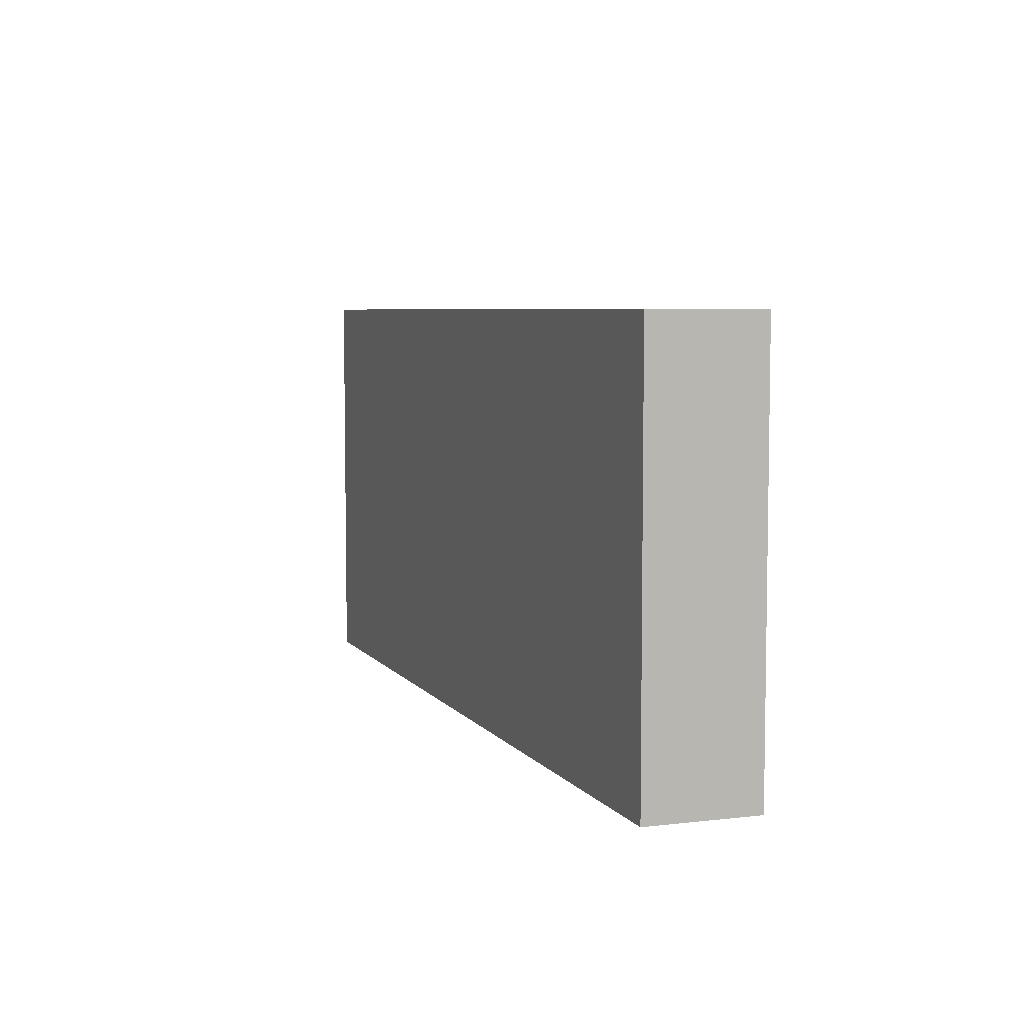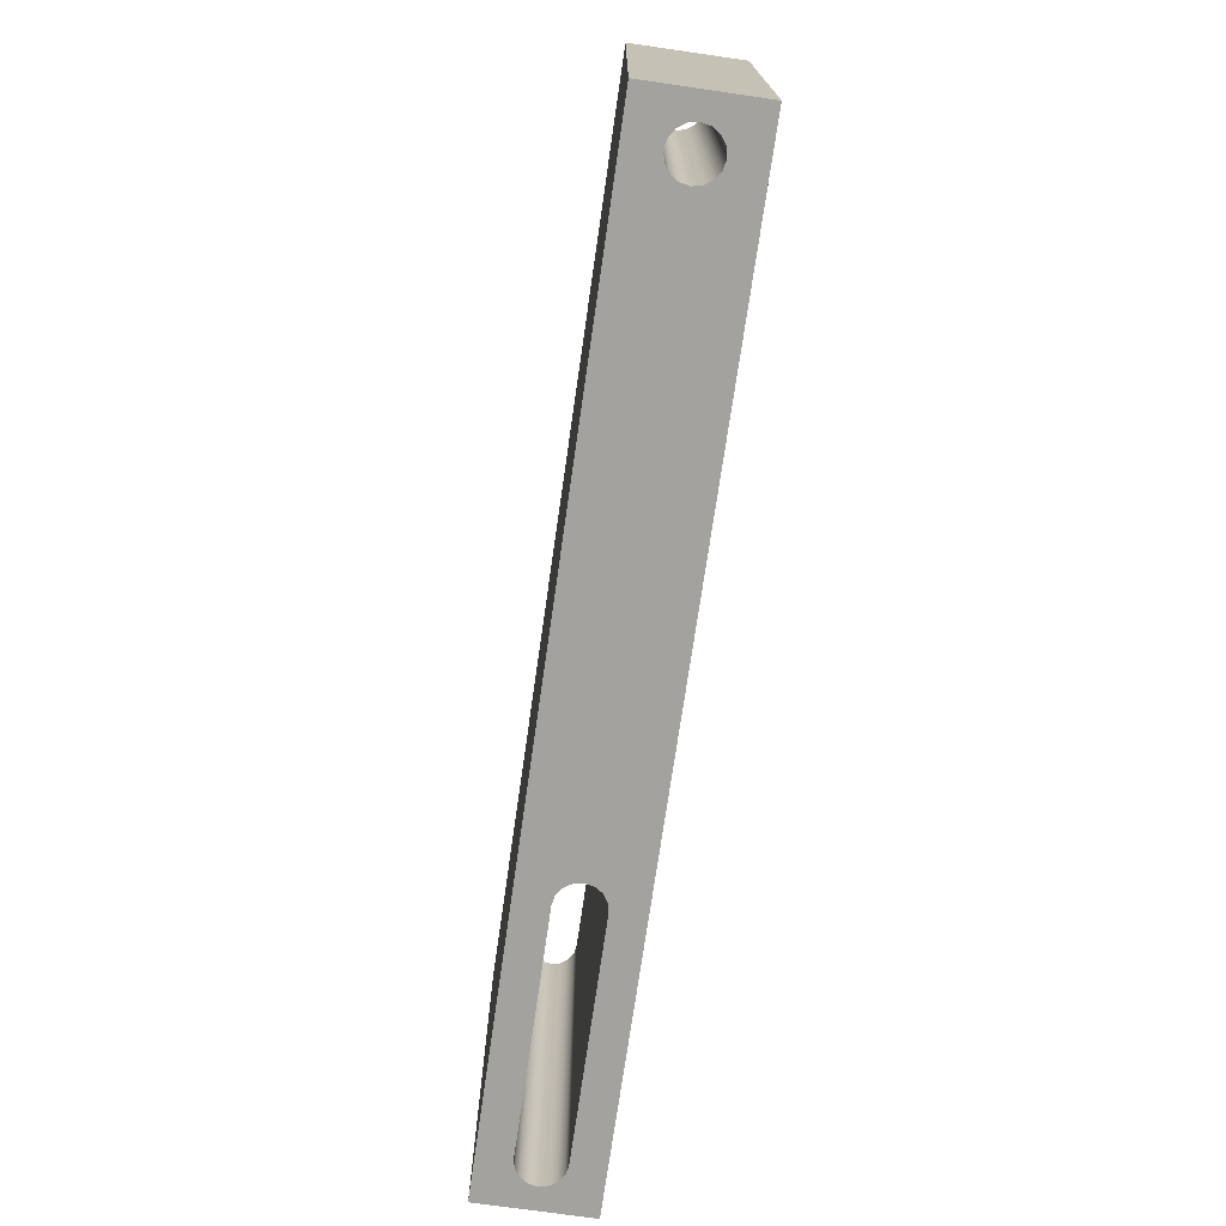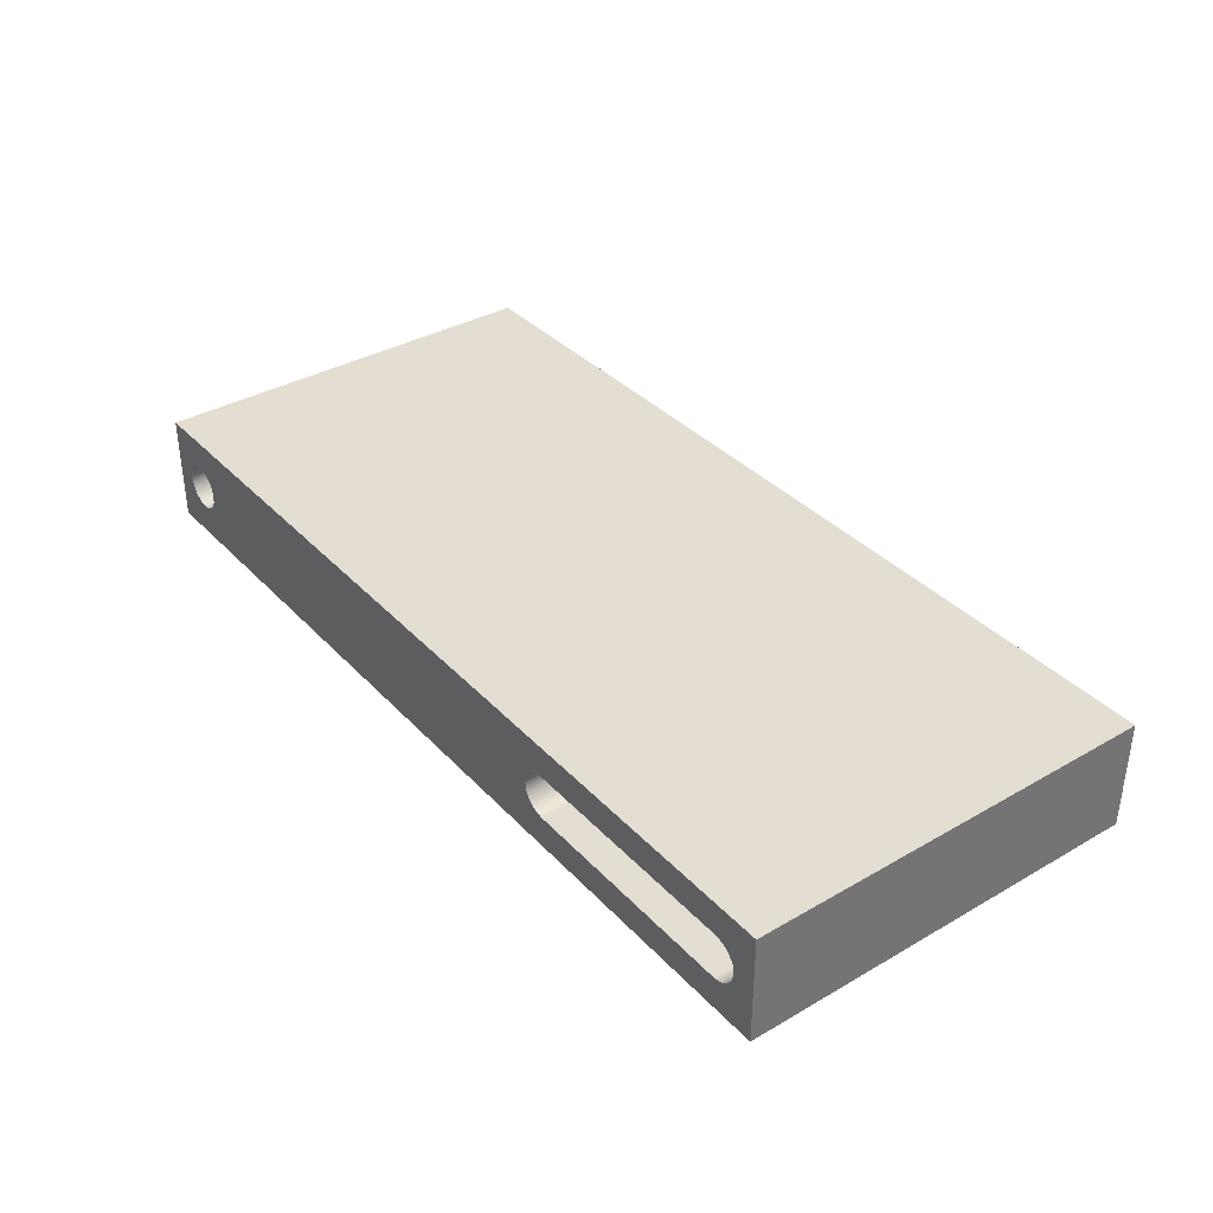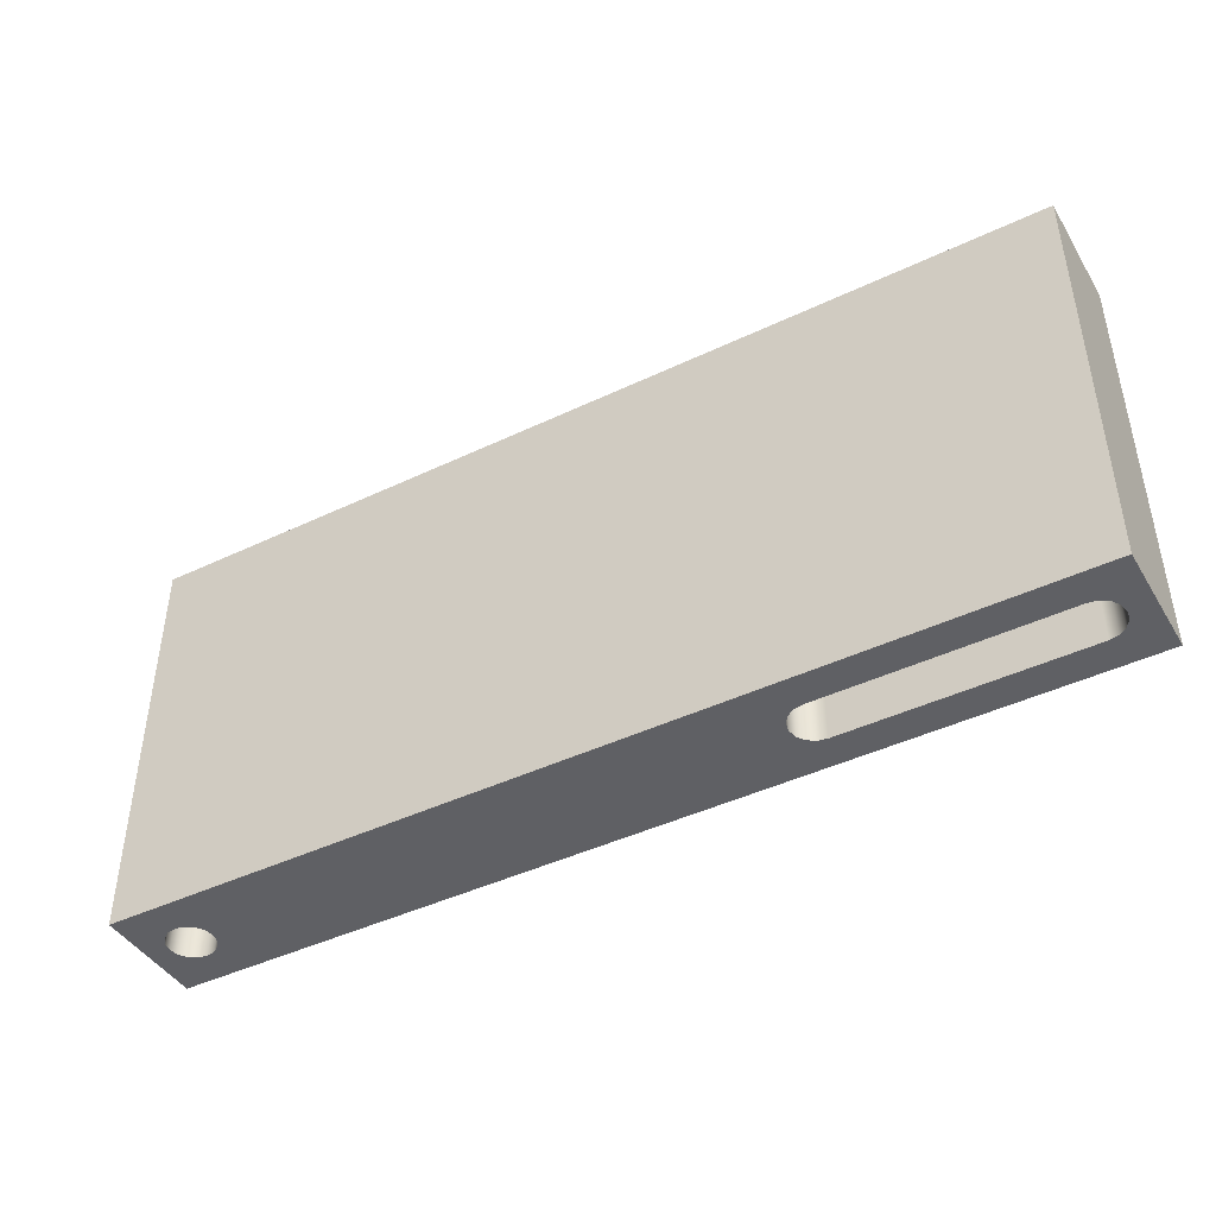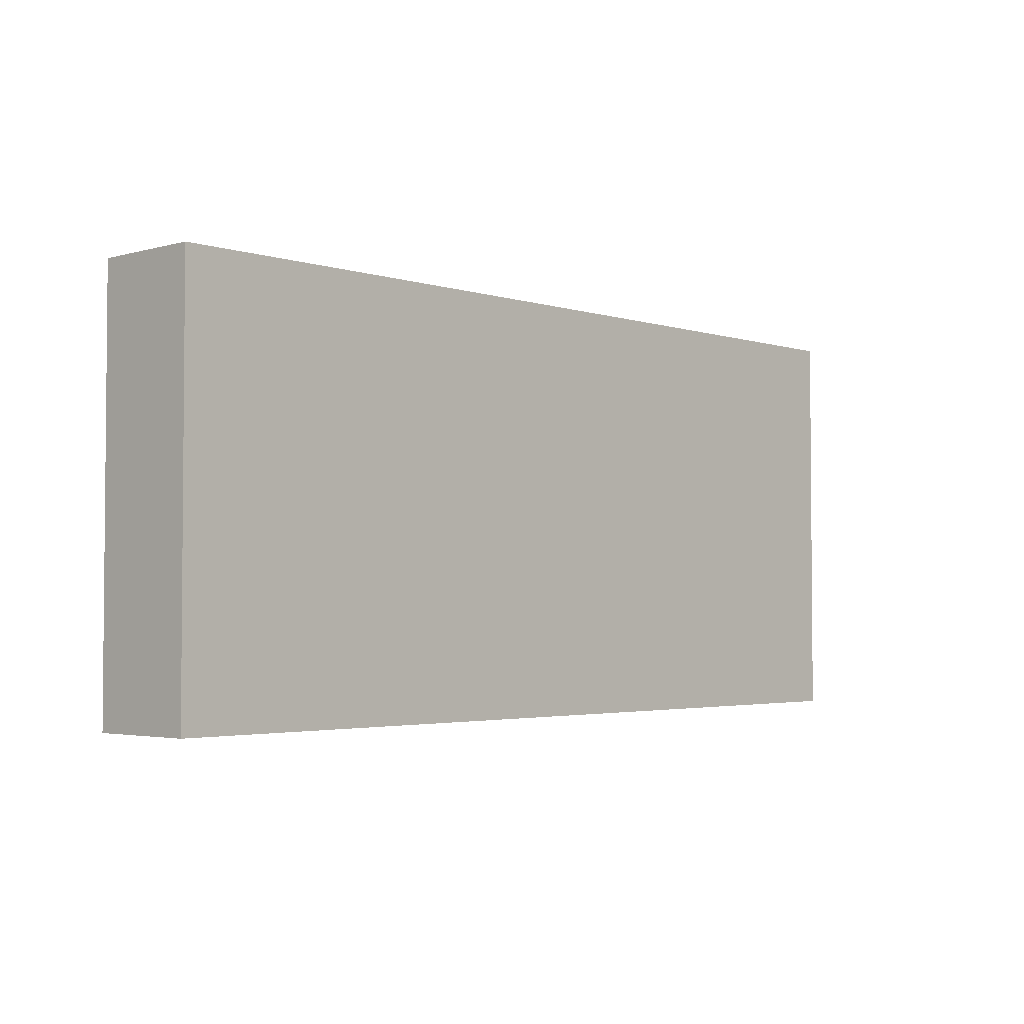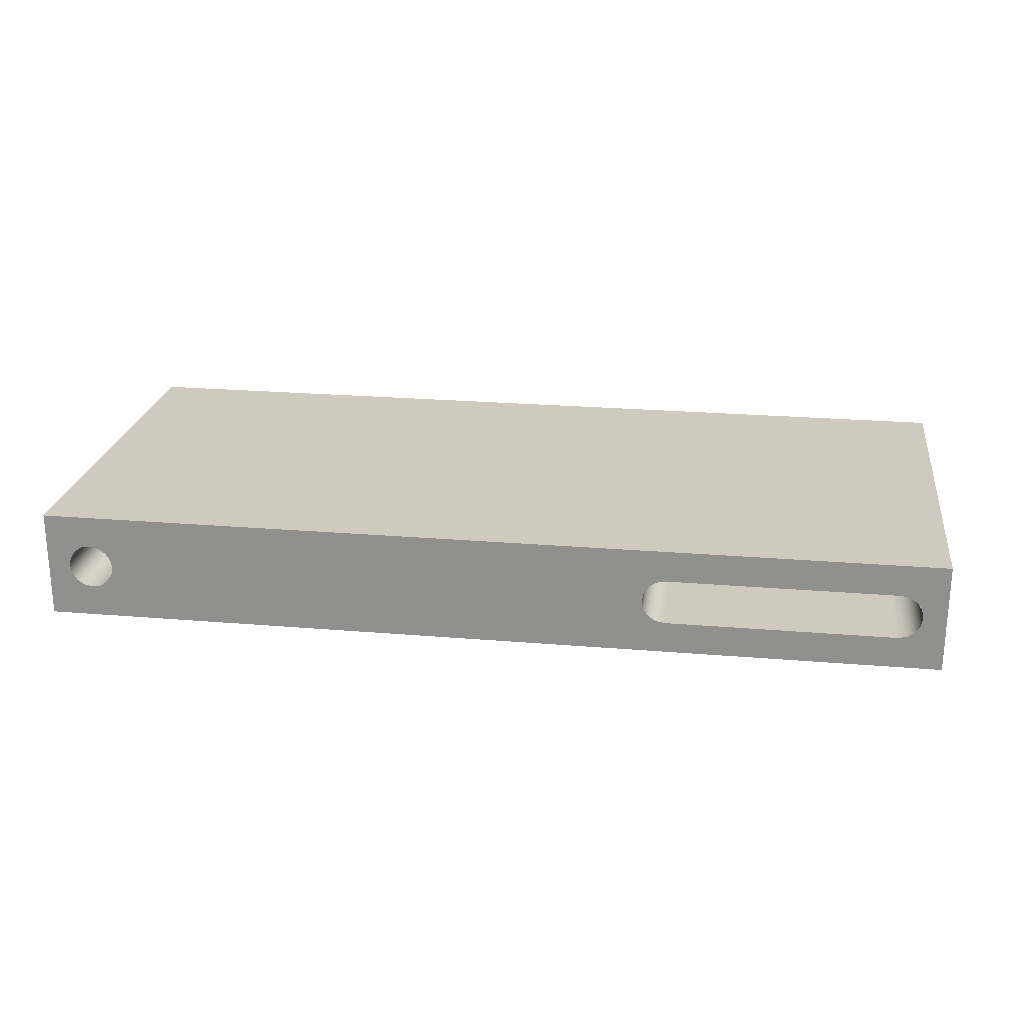
<metadata>
{"format":"obj","ext":"obj","renderer":"f3d","projection":"perspective","resolution":1024,"background":"white","views":[{"elev":6.0,"azim":70.3,"up":"+Y"},{"elev":-72.6,"azim":81.8,"up":"+Y"},{"elev":36.2,"azim":-126.9,"up":"+Z"},{"elev":-43.6,"azim":-150.7,"up":"+Y"},{"elev":-3.0,"azim":133.0,"up":"+Y"},{"elev":23.0,"azim":-171.8,"up":"+Z"}]}
</metadata>
<code>
v -5 -2.25 0.6
v -5 2.25 0.6
v -5 2.25 -0.6
v -5 -2.25 -0.6
v -5 -2.25 -0.6
v -5 2.25 -0.6
v 5 2.25 -0.6
v 5 -2.25 -0.6
v -4.5 2.25 0.25
v -4.596 2.25 0.231
v -4.677 2.25 0.1768
v -4.731 2.25 0.09567
v -4.75 2.25 -1.531e-17
v -4.731 2.25 -0.09567
v -4.677 2.25 -0.1768
v -4.596 2.25 -0.231
v -4.5 2.25 -0.25
v -2 2.25 -0.25
v -1.904 2.25 -0.231
v -1.823 2.25 -0.1768
v -1.769 2.25 -0.09567
v -1.75 2.25 1.531e-17
v -1.769 2.25 0.09567
v -1.823 2.25 0.1768
v -1.904 2.25 0.231
v -2 2.25 0.25
v 4.25 2.25 -5.829e-16
v 4.269 2.25 -0.09567
v 4.323 2.25 -0.1768
v 4.404 2.25 -0.231
v 4.5 2.25 -0.25
v 4.596 2.25 -0.231
v 4.677 2.25 -0.1768
v 4.731 2.25 -0.09567
v 4.75 2.25 -6.324e-16
v 4.731 2.25 0.09567
v 4.677 2.25 0.1768
v 4.596 2.25 0.231
v 4.5 2.25 0.25
v 4.404 2.25 0.231
v 4.323 2.25 0.1768
v 4.269 2.25 0.09567
v 5 2.25 -0.6
v -5 2.25 -0.6
v -5 2.25 0.6
v 5 2.25 0.6
v 5 -2.25 0.6
v 5 2.25 0.6
v -5 2.25 0.6
v -5 -2.25 0.6
v 5 -2.25 -0.6
v 5 2.25 -0.6
v 5 2.25 0.6
v 5 -2.25 0.6
v -4.5 -2.25 -0.25
v -4.5 2.25 -0.25
v -4.596 2.25 -0.231
v -4.677 2.25 -0.1768
v -4.731 2.25 -0.09567
v -4.75 2.25 -1.531e-17
v -4.731 2.25 0.09567
v -4.677 2.25 0.1768
v -4.596 2.25 0.231
v -4.5 2.25 0.25
v -4.5 -2.25 0.25
v -4.596 -2.25 0.231
v -4.677 -2.25 0.1768
v -4.731 -2.25 0.09567
v -4.75 -2.25 -1.531e-17
v -4.731 -2.25 -0.09567
v -4.677 -2.25 -0.1768
v -4.596 -2.25 -0.231
v -2 -2.25 -0.25
v -2 2.25 -0.25
v -4.5 2.25 -0.25
v -4.5 -2.25 -0.25
v -2 -2.25 0.25
v -2 2.25 0.25
v -1.904 2.25 0.231
v -1.823 2.25 0.1768
v -1.769 2.25 0.09567
v -1.75 2.25 1.531e-17
v -1.769 2.25 -0.09567
v -1.823 2.25 -0.1768
v -1.904 2.25 -0.231
v -2 2.25 -0.25
v -2 -2.25 -0.25
v -1.904 -2.25 -0.231
v -1.823 -2.25 -0.1768
v -1.769 -2.25 -0.09567
v -1.75 -2.25 1.531e-17
v -1.769 -2.25 0.09567
v -1.823 -2.25 0.1768
v -1.904 -2.25 0.231
v -4.5 -2.25 0.25
v -4.5 2.25 0.25
v -2 2.25 0.25
v -2 -2.25 0.25
v 4.25 -2.25 -5.829e-16
v 4.269 -2.25 -0.09567
v 4.323 -2.25 -0.1768
v 4.404 -2.25 -0.231
v 4.5 -2.25 -0.25
v 4.596 -2.25 -0.231
v 4.677 -2.25 -0.1768
v 4.731 -2.25 -0.09567
v 4.75 -2.25 -6.324e-16
v 4.731 -2.25 0.09567
v 4.677 -2.25 0.1768
v 4.596 -2.25 0.231
v 4.5 -2.25 0.25
v 4.404 -2.25 0.231
v 4.323 -2.25 0.1768
v 4.269 -2.25 0.09567
v 4.25 2.25 -5.829e-16
v 4.269 2.25 0.09567
v 4.323 2.25 0.1768
v 4.404 2.25 0.231
v 4.5 2.25 0.25
v 4.596 2.25 0.231
v 4.677 2.25 0.1768
v 4.731 2.25 0.09567
v 4.75 2.25 -6.324e-16
v 4.731 2.25 -0.09567
v 4.677 2.25 -0.1768
v 4.596 2.25 -0.231
v 4.5 2.25 -0.25
v 4.404 2.25 -0.231
v 4.323 2.25 -0.1768
v 4.269 2.25 -0.09567
v 4.25 2.25 -5.829e-16
v 4.25 -2.25 -5.829e-16
v -4.5 -2.25 -0.25
v -4.596 -2.25 -0.231
v -4.677 -2.25 -0.1768
v -4.731 -2.25 -0.09567
v -4.75 -2.25 -1.531e-17
v -4.731 -2.25 0.09567
v -4.677 -2.25 0.1768
v -4.596 -2.25 0.231
v -4.5 -2.25 0.25
v -2 -2.25 0.25
v -1.904 -2.25 0.231
v -1.823 -2.25 0.1768
v -1.769 -2.25 0.09567
v -1.75 -2.25 1.531e-17
v -1.769 -2.25 -0.09567
v -1.823 -2.25 -0.1768
v -1.904 -2.25 -0.231
v -2 -2.25 -0.25
v 4.25 -2.25 -5.829e-16
v 4.269 -2.25 0.09567
v 4.323 -2.25 0.1768
v 4.404 -2.25 0.231
v 4.5 -2.25 0.25
v 4.596 -2.25 0.231
v 4.677 -2.25 0.1768
v 4.731 -2.25 0.09567
v 4.75 -2.25 -6.324e-16
v 4.731 -2.25 -0.09567
v 4.677 -2.25 -0.1768
v 4.596 -2.25 -0.231
v 4.5 -2.25 -0.25
v 4.404 -2.25 -0.231
v 4.323 -2.25 -0.1768
v 4.269 -2.25 -0.09567
v -5 -2.25 -0.6
v 5 -2.25 -0.6
v 5 -2.25 0.6
v -5 -2.25 0.6
f 2 3 1
f 1 3 4
f 6 7 5
f 5 7 8
f 26 9 45
f 45 9 10
f 45 10 11
f 11 12 45
f 45 12 13
f 45 13 44
f 44 13 14
f 44 14 15
f 15 16 44
f 44 16 17
f 44 17 18
f 44 18 43
f 43 18 19
f 43 19 30
f 30 19 29
f 29 19 20
f 29 20 28
f 28 20 21
f 28 21 27
f 27 21 22
f 27 22 42
f 42 22 23
f 42 23 41
f 41 23 24
f 41 24 40
f 40 24 25
f 40 25 46
f 46 25 26
f 46 26 45
f 30 31 43
f 43 31 32
f 43 32 33
f 33 34 43
f 43 34 35
f 43 35 46
f 46 35 36
f 46 36 37
f 37 38 46
f 46 38 39
f 46 39 40
f 48 49 47
f 47 49 50
f 52 53 51
f 51 53 54
f 55 56 72
f 72 56 57
f 72 57 71
f 71 57 58
f 71 58 70
f 70 58 59
f 70 59 69
f 69 59 60
f 69 60 68
f 68 60 61
f 68 61 67
f 67 61 62
f 67 62 66
f 66 62 63
f 66 63 65
f 65 63 64
f 74 75 73
f 73 75 76
f 77 78 94
f 94 78 79
f 94 79 93
f 93 79 80
f 93 80 92
f 92 80 81
f 92 81 91
f 91 81 82
f 91 82 90
f 90 82 83
f 90 83 89
f 89 83 84
f 89 84 88
f 88 84 85
f 88 85 87
f 87 85 86
f 96 97 95
f 95 97 98
f 100 130 99
f 99 130 131
f 132 115 114
f 114 115 116
f 114 116 113
f 113 116 117
f 113 117 112
f 112 117 118
f 112 118 111
f 111 118 119
f 111 119 110
f 110 119 120
f 110 120 109
f 109 120 121
f 109 121 108
f 108 121 122
f 108 122 107
f 107 122 123
f 107 123 106
f 106 123 124
f 106 124 105
f 105 124 125
f 105 125 104
f 104 125 126
f 104 126 103
f 103 126 127
f 103 127 102
f 102 127 128
f 102 128 101
f 101 128 129
f 101 129 100
f 100 129 130
f 150 133 167
f 167 133 134
f 167 134 135
f 135 136 167
f 167 136 137
f 167 137 170
f 170 137 138
f 170 138 139
f 139 140 170
f 170 140 141
f 170 141 142
f 170 142 169
f 169 142 143
f 169 143 154
f 154 143 153
f 153 143 144
f 153 144 152
f 152 144 145
f 152 145 151
f 151 145 146
f 151 146 166
f 166 146 147
f 166 147 165
f 165 147 148
f 165 148 164
f 164 148 149
f 164 149 168
f 168 149 150
f 168 150 167
f 154 155 169
f 169 155 156
f 169 156 157
f 157 158 169
f 169 158 159
f 169 159 168
f 168 159 160
f 168 160 161
f 161 162 168
f 168 162 163
f 168 163 164

</code>
